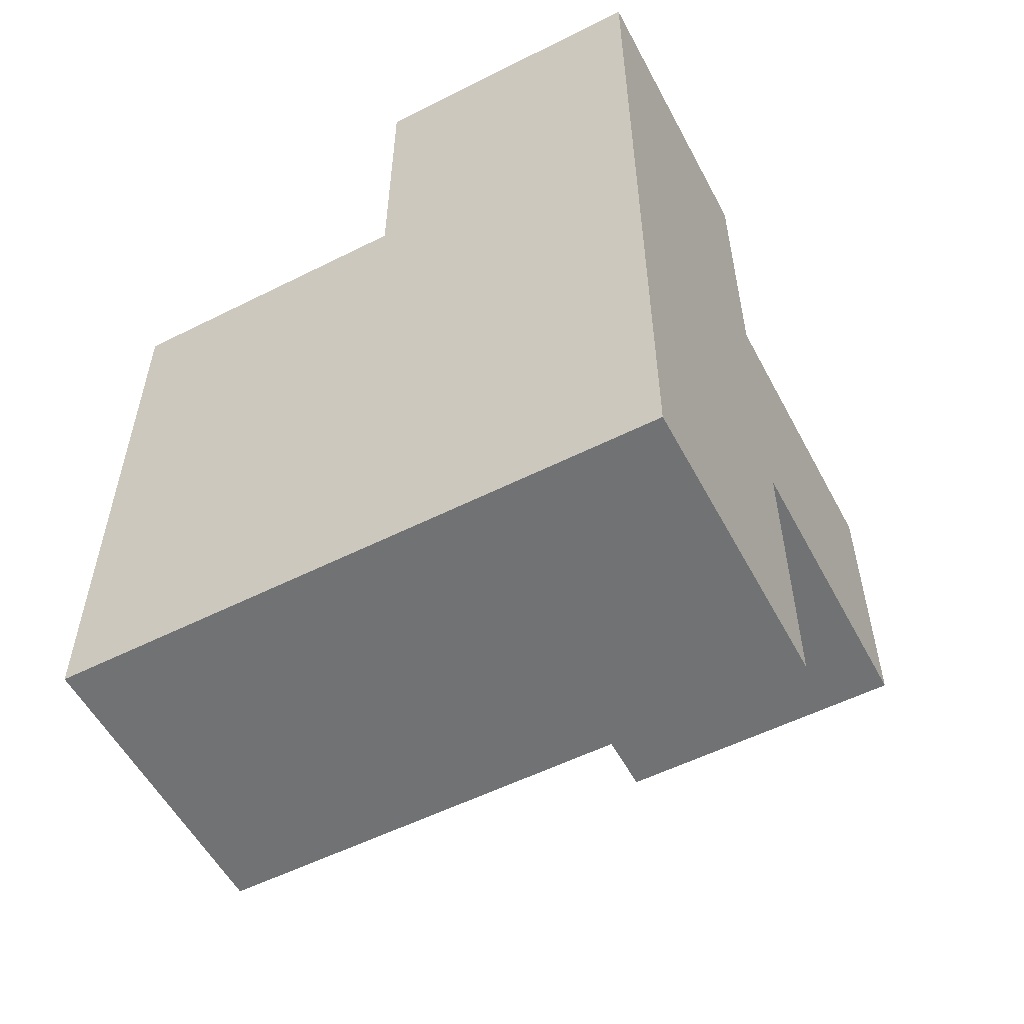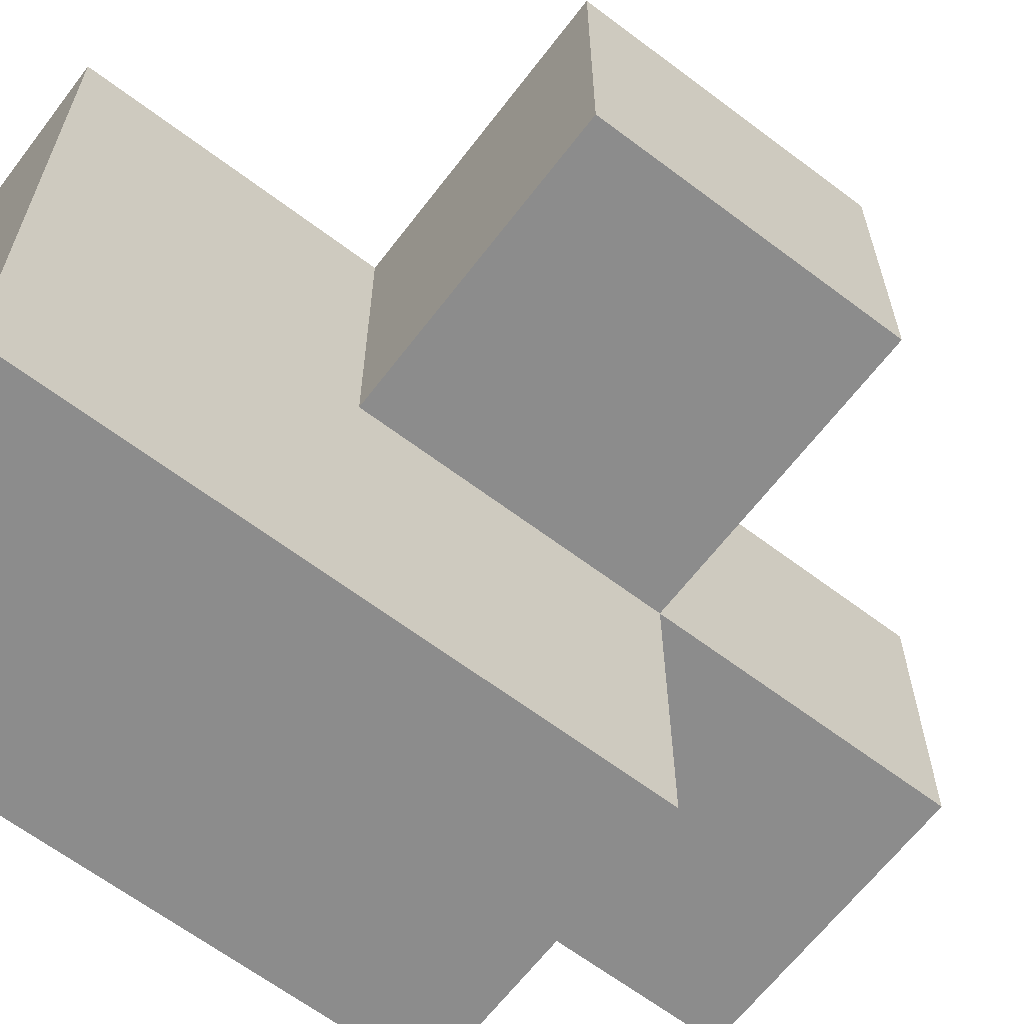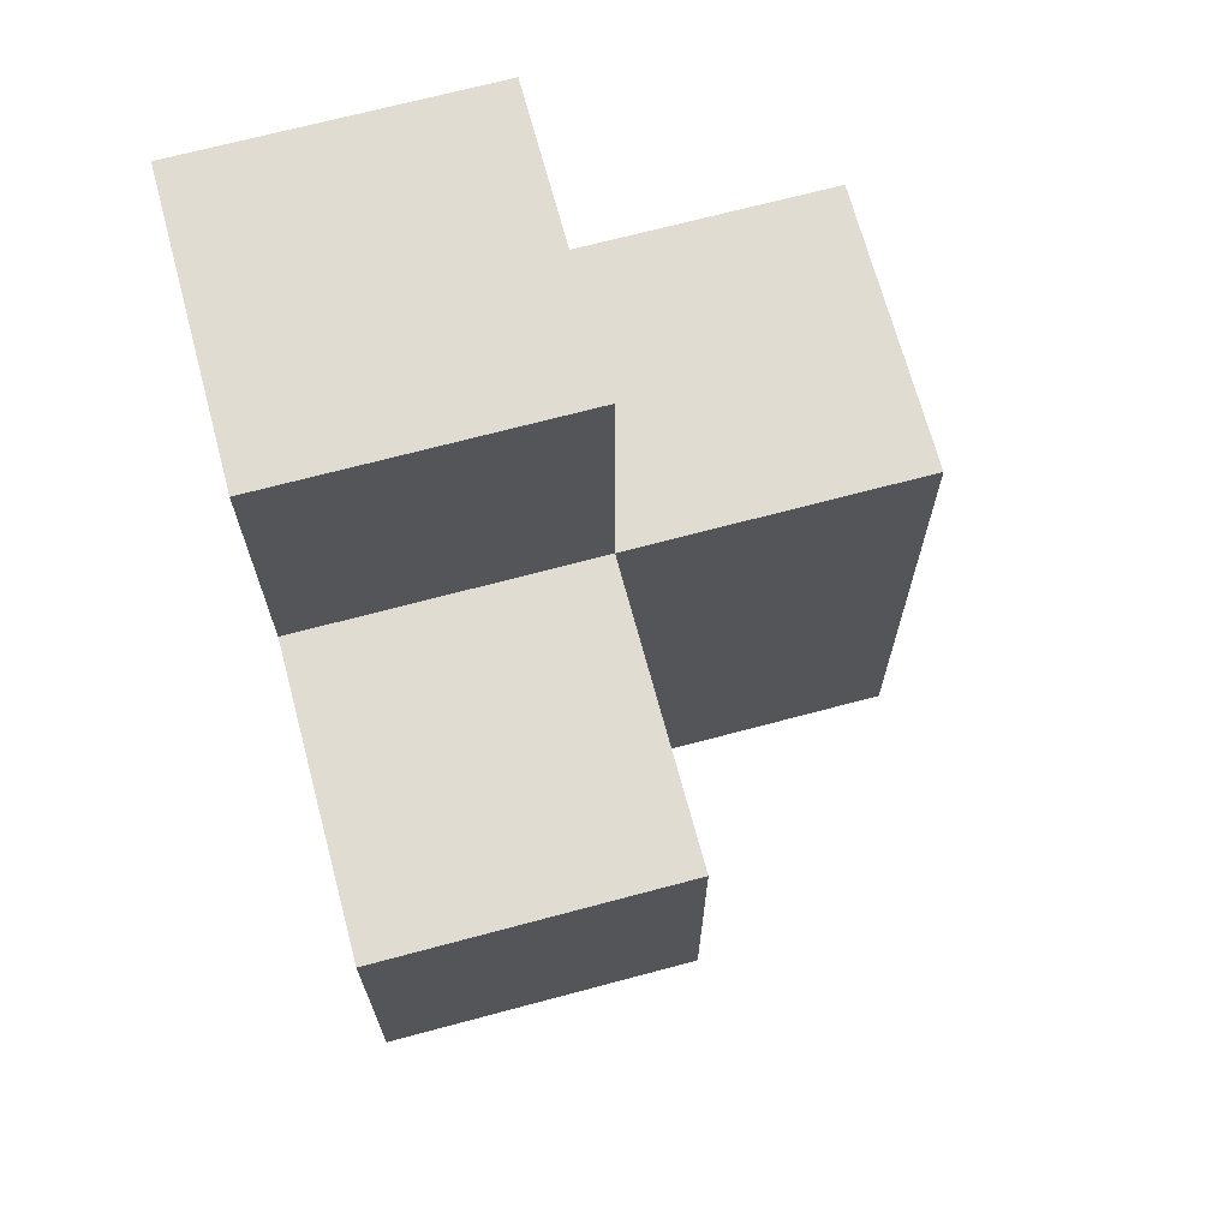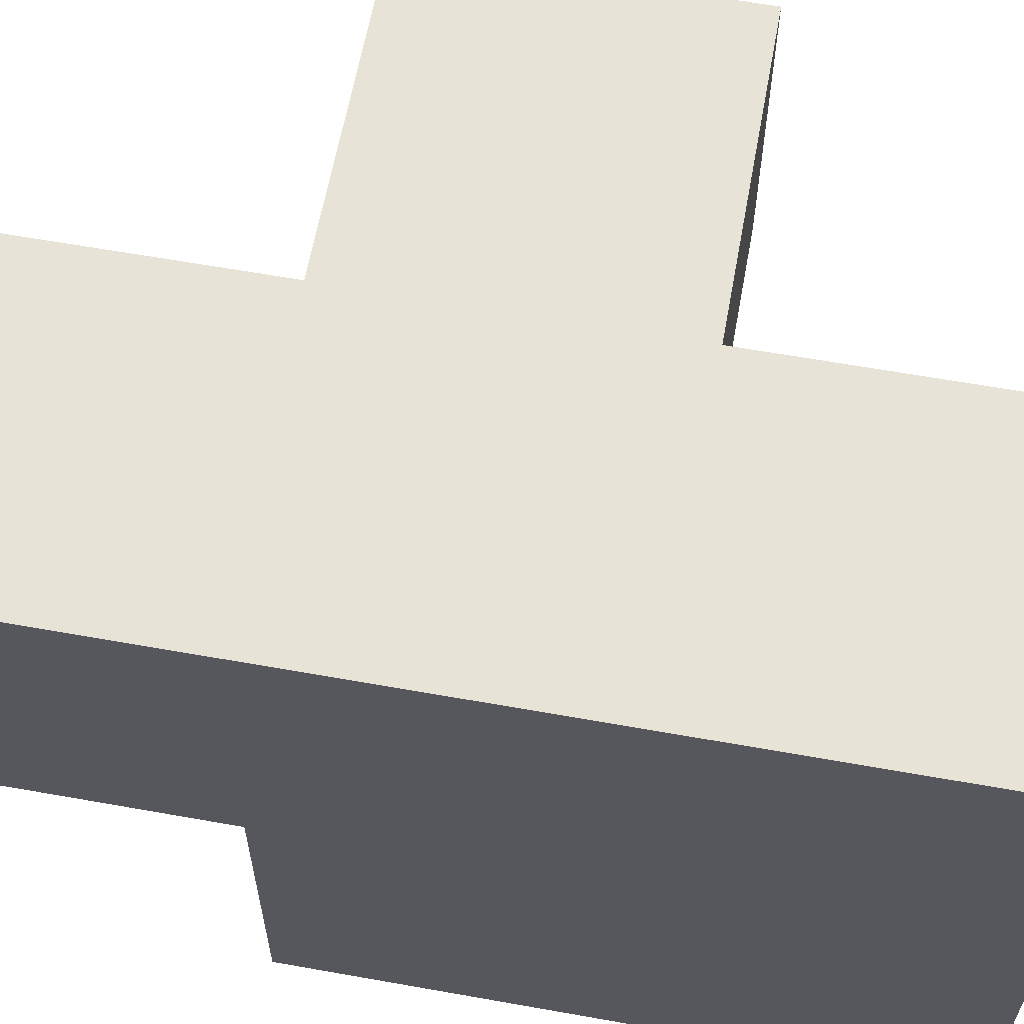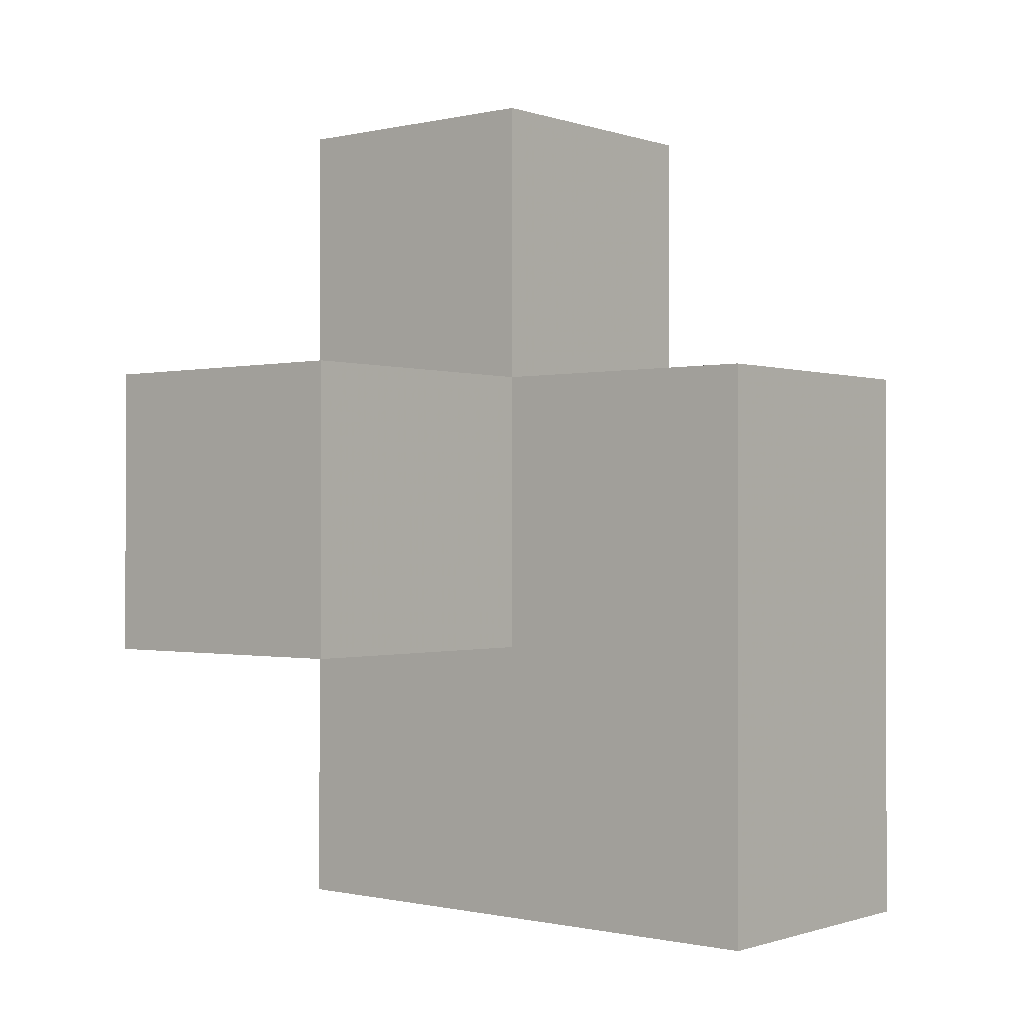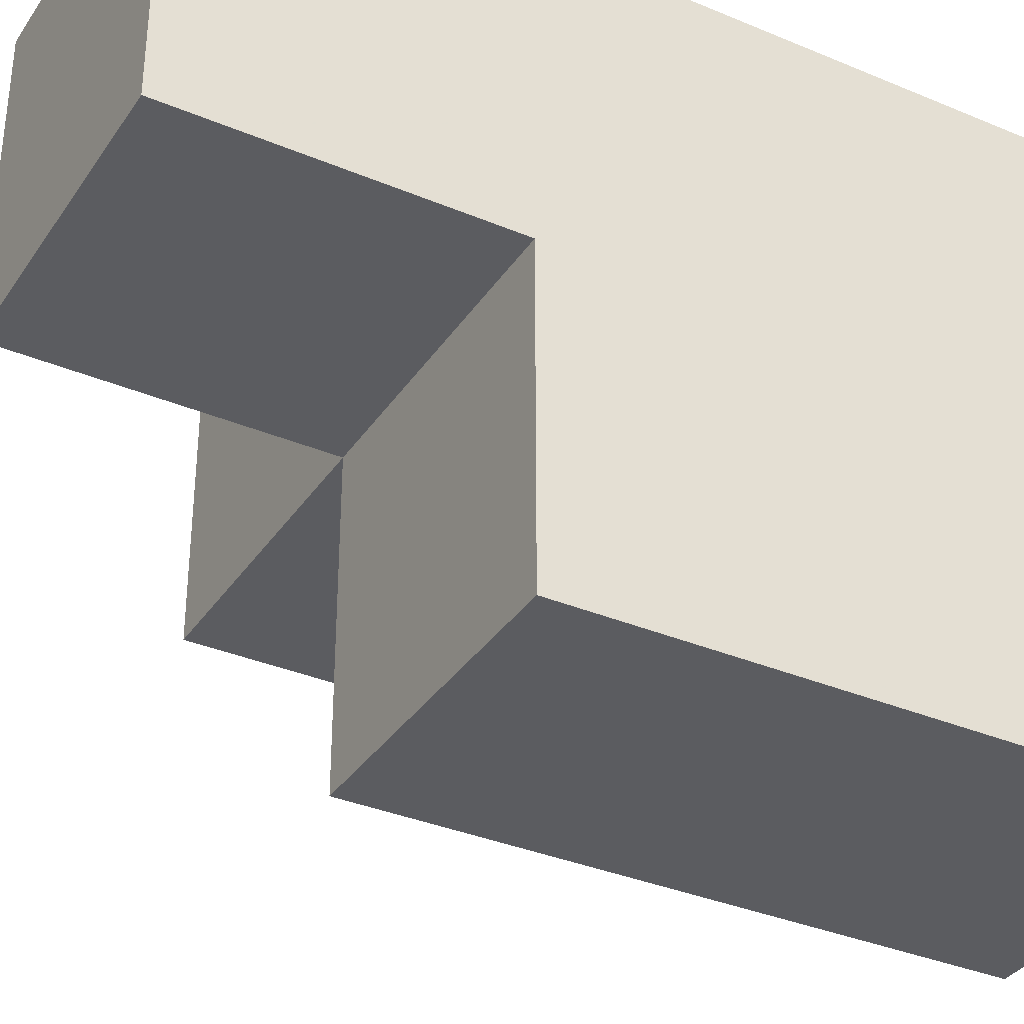
<metadata>
{"format":"obj","ext":"obj","renderer":"f3d","projection":"perspective","resolution":1024,"background":"white","views":[{"elev":-55.5,"azim":117.8,"up":"+Z"},{"elev":-64.2,"azim":-127.3,"up":"+Y"},{"elev":69.0,"azim":-105.0,"up":"+Z"},{"elev":62.0,"azim":100.3,"up":"+Y"},{"elev":-0.6,"azim":-50.3,"up":"+Z"},{"elev":-35.0,"azim":60.7,"up":"+Y"}]}
</metadata>
<code>
v 1.993 2.002 2.004
v 1.993 1.012 2.994
v 0.01269 2.992 2.994
v 1.003 2.002 2.004
v 1.003 2.992 2.994
v 1.993 2.992 2.994
v 1.003 1.012 2.994
v 1.993 2.002 3.984
v 1.993 1.012 2.004
v 1.993 2.002 1.014
v 0.01269 2.992 2.004
v 1.003 2.002 3.984
v 1.003 2.002 1.014
v 1.003 2.992 2.004
v 1.993 2.992 2.004
v 0.01269 2.002 2.994
v 1.003 1.012 2.004
v 1.993 2.002 2.994
v 1.993 1.012 1.014
v 1.003 2.992 1.014
v 1.003 2.002 2.994
v 1.003 2.992 3.984
v 1.993 2.992 3.984
v 1.993 2.992 1.014
v 0.01269 2.002 2.004
v 1.003 1.012 1.014
f 15 14 6
f 5 6 14
f 1 15 18
f 6 18 15
f 12 8 22
f 23 22 8
f 21 18 12
f 8 12 18
f 6 5 23
f 22 23 5
f 5 21 22
f 12 22 21
f 18 6 8
f 23 8 6
f 7 2 21
f 18 21 2
f 17 9 7
f 2 7 9
f 4 17 21
f 7 21 17
f 9 1 2
f 18 2 1
f 4 25 14
f 11 14 25
f 16 21 3
f 5 3 21
f 25 4 16
f 21 16 4
f 14 11 5
f 3 5 11
f 11 25 3
f 16 3 25
f 19 26 10
f 13 10 26
f 26 19 17
f 9 17 19
f 13 26 4
f 17 4 26
f 19 10 9
f 1 9 10
f 10 13 24
f 20 24 13
f 24 20 15
f 14 15 20
f 20 13 14
f 4 14 13
f 10 24 1
f 15 1 24

</code>
